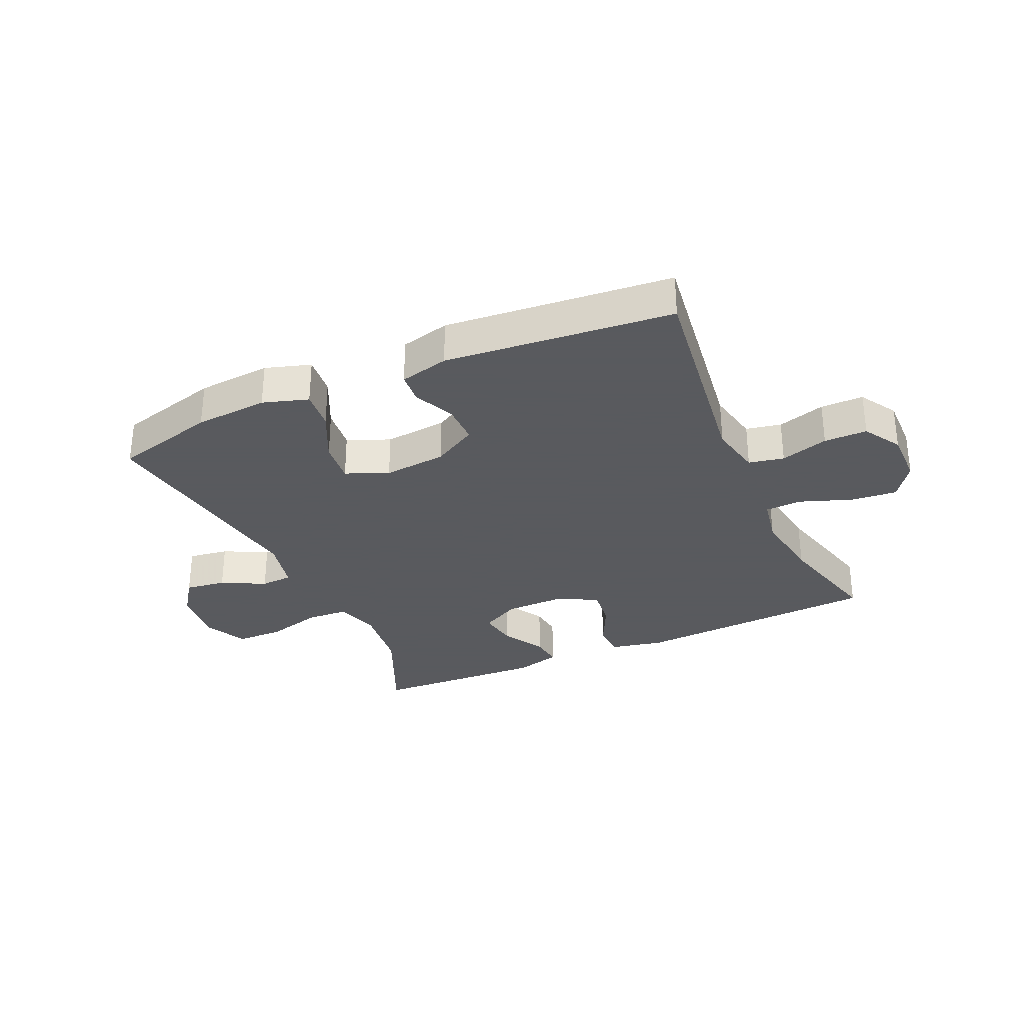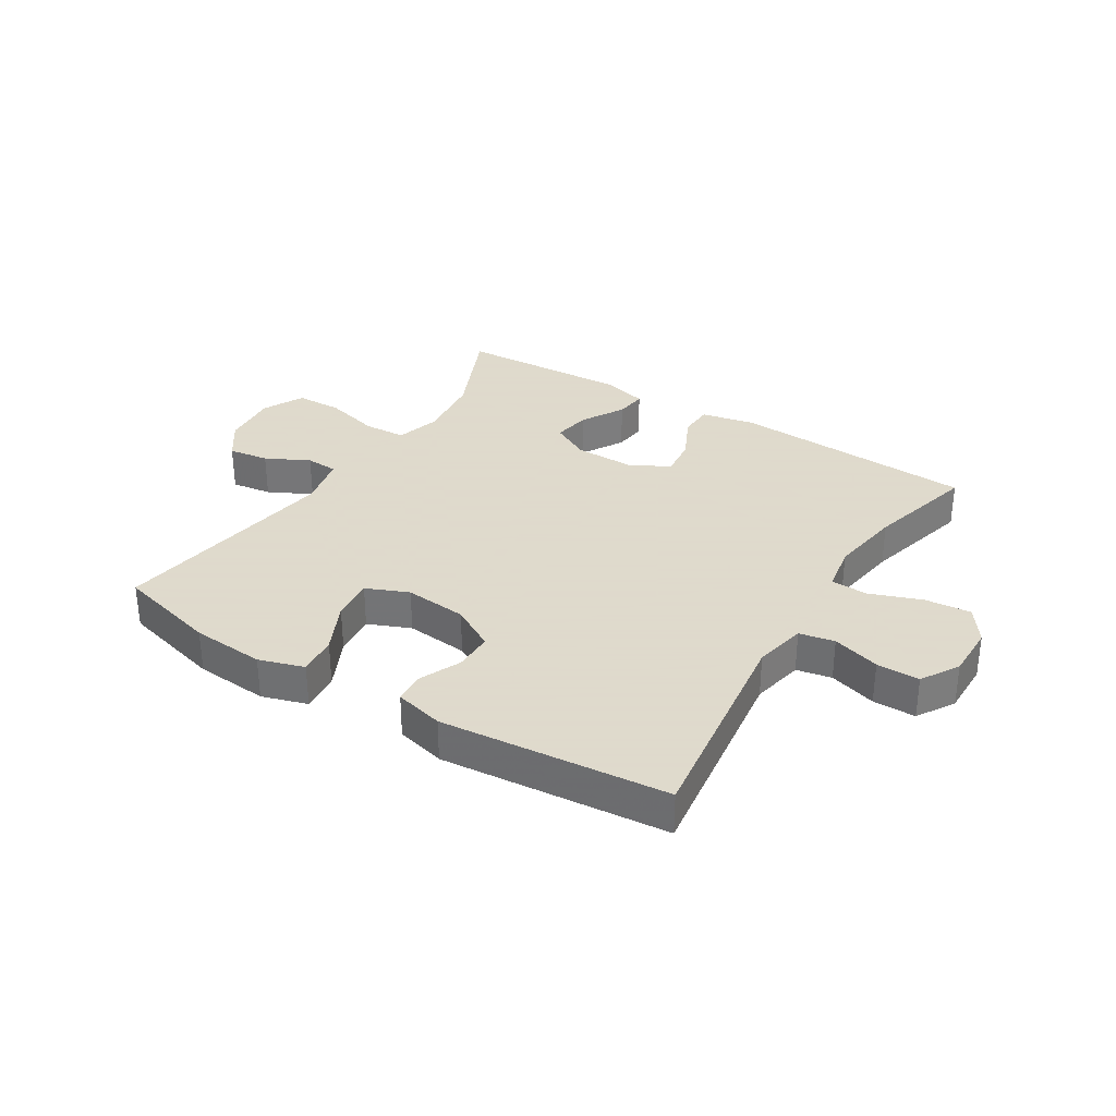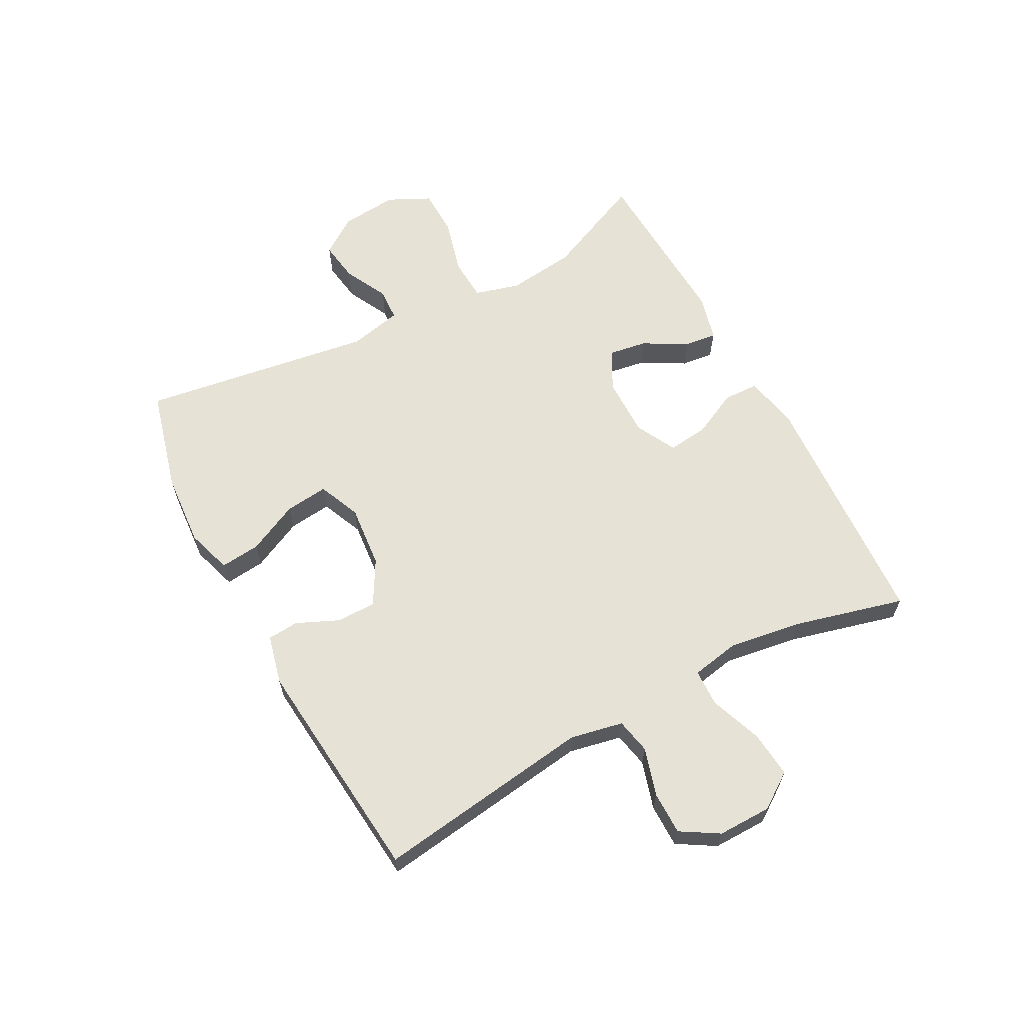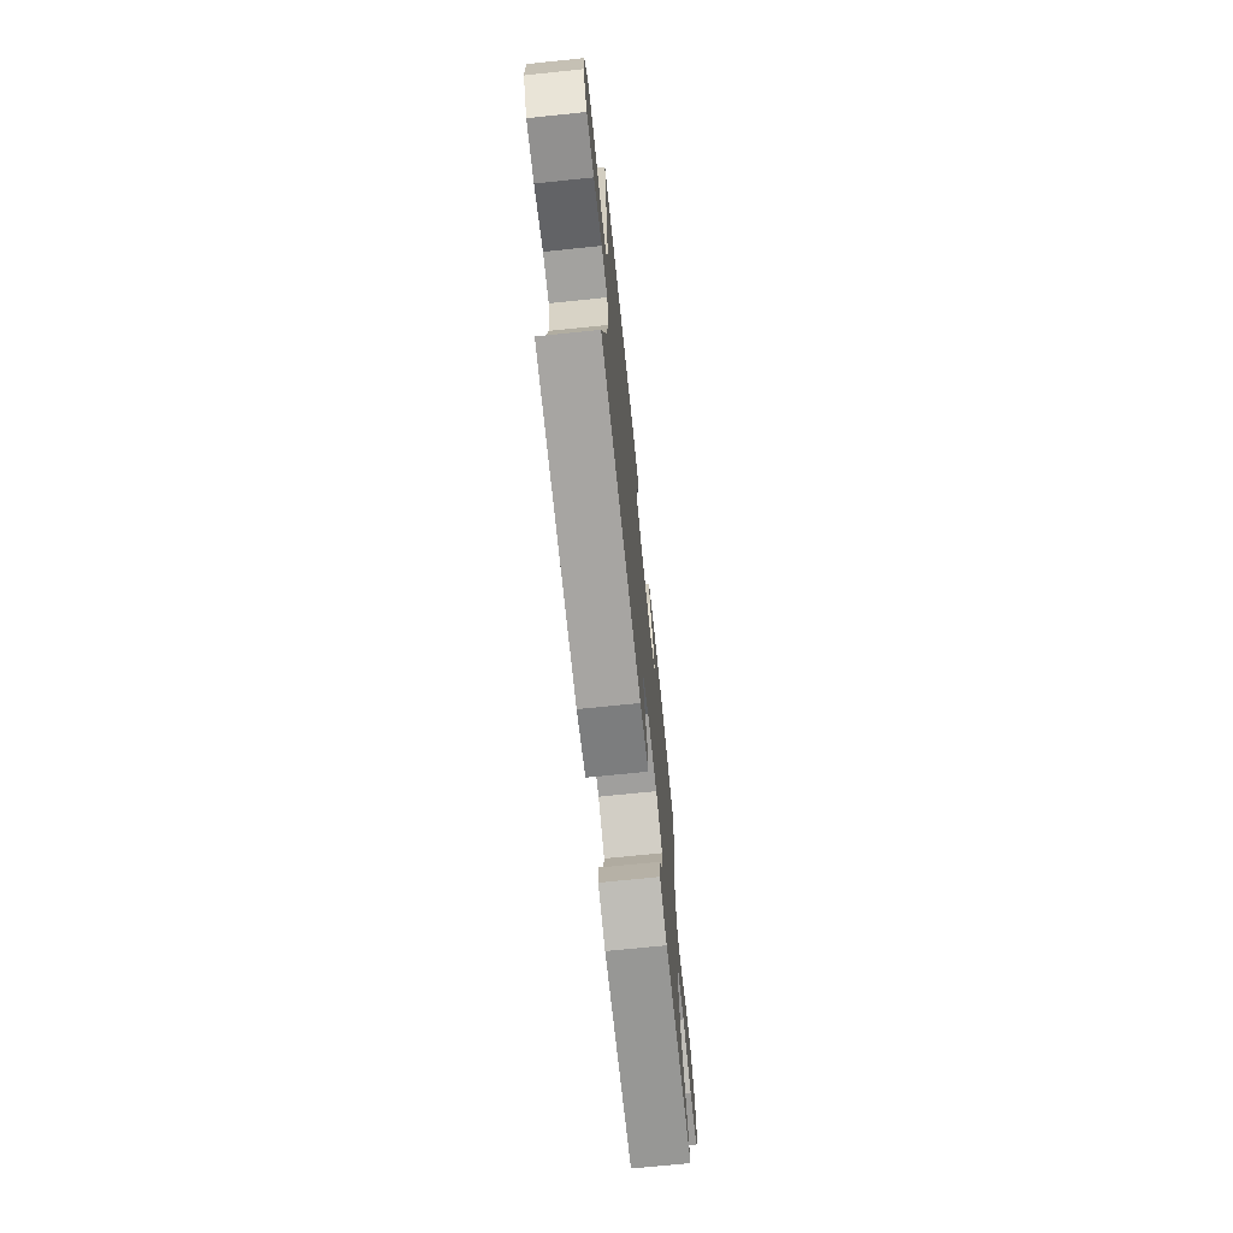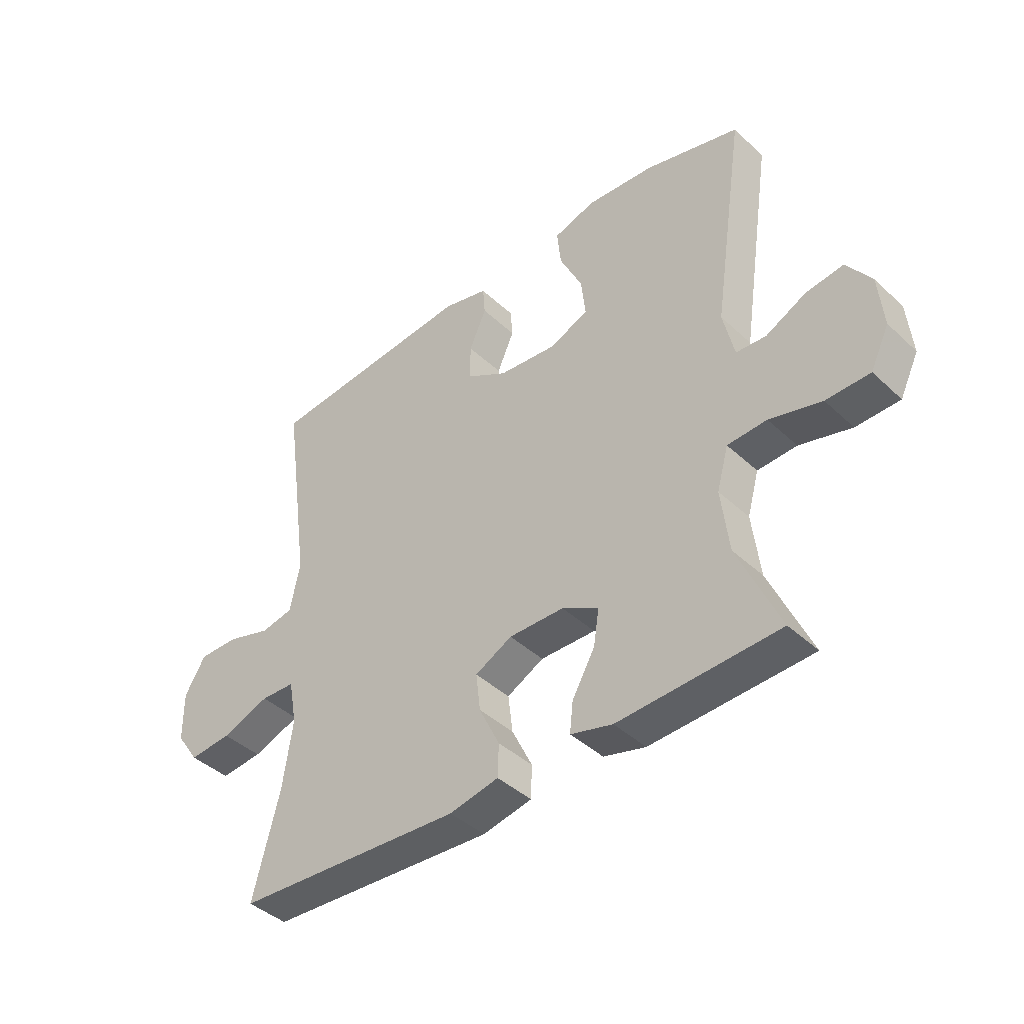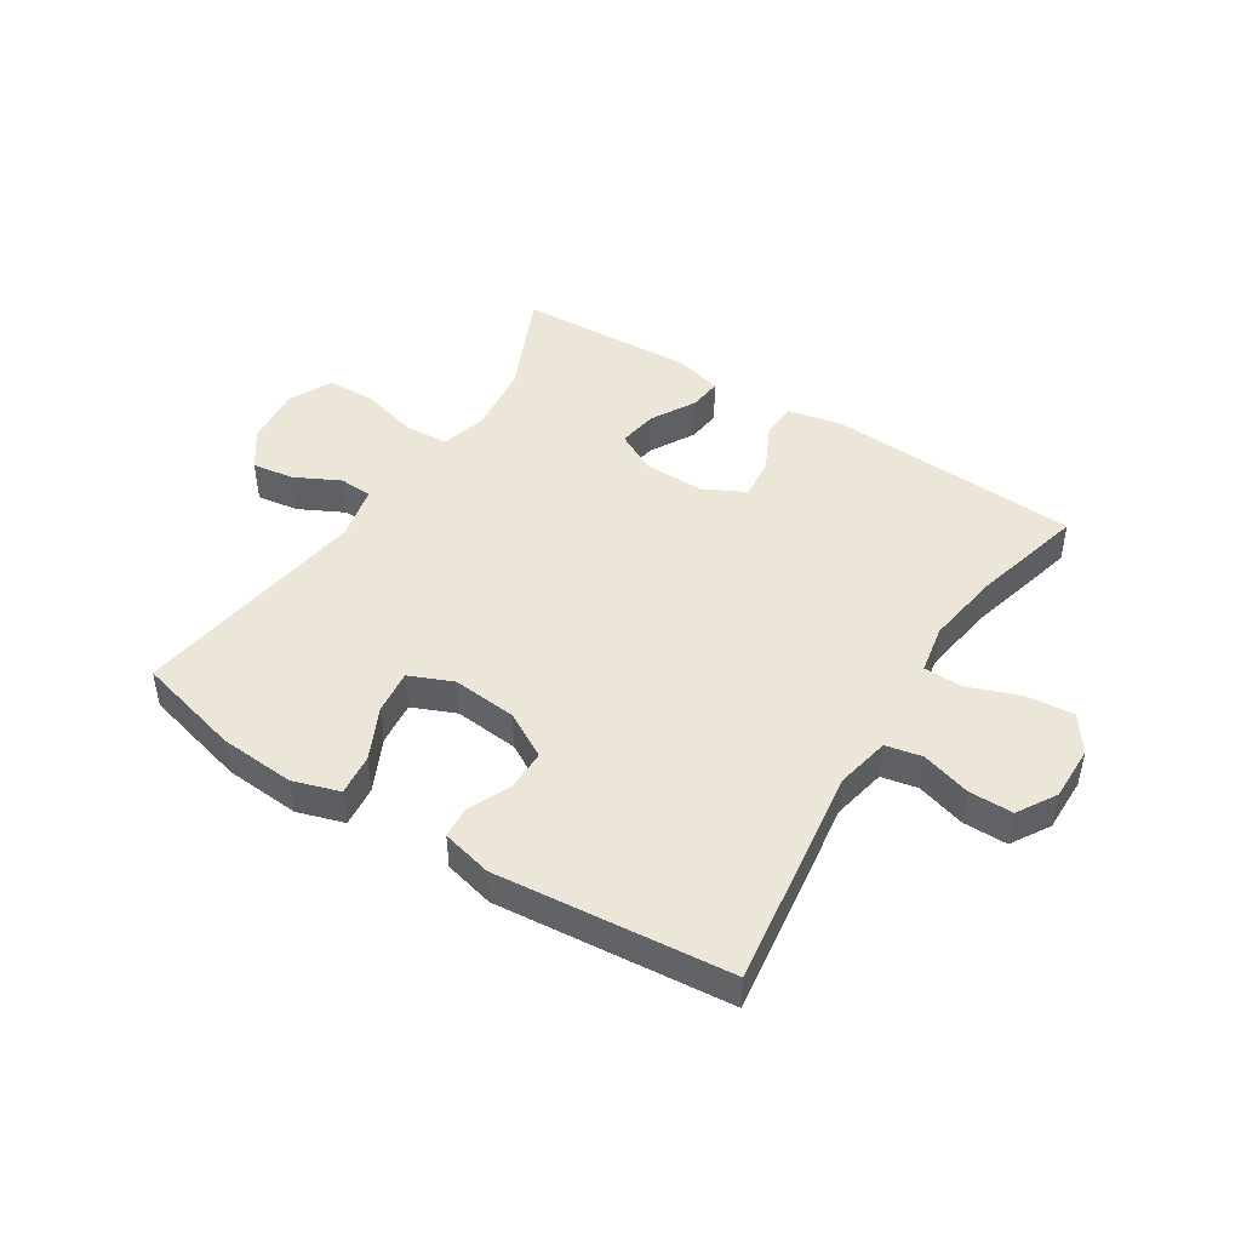
<metadata>
{"format":"obj","ext":"obj","renderer":"f3d","projection":"perspective","resolution":1024,"background":"white","views":[{"elev":-31.2,"azim":24.3,"up":"+Y"},{"elev":32.4,"azim":32.0,"up":"+Y"},{"elev":62.9,"azim":61.9,"up":"+Y"},{"elev":-70.8,"azim":95.9,"up":"+Z"},{"elev":-41.6,"azim":-138.1,"up":"+Z"},{"elev":46.4,"azim":32.4,"up":"+Y"}]}
</metadata>
<code>
v 0.5 0.07 -0.5
v 0.088 0.07 -0.523
v -0.001 0.07 -0.504
v -0.003 0.07 -0.446
v 0.034 0.07 -0.37
v 0.042 0.07 -0.302
v -0.025 0.07 -0.267
v -0.125 0.07 -0.268
v -0.191 0.07 -0.303
v -0.181 0.07 -0.367
v -0.14 0.07 -0.44
v -0.134 0.07 -0.494
v -0.21 0.07 -0.514
v -0.5 0.07 -0.5
v -0.425 0.07 -0.331
v -0.411 0.07 -0.216
v -0.432 0.07 -0.141
v -0.503 0.07 -0.137
v -0.597 0.07 -0.162
v -0.676 0.07 -0.16
v -0.71 0.07 -0.09
v -0.701 0.07 0.006
v -0.657 0.07 0.068
v -0.589 0.07 0.058
v -0.516 0.07 0.021
v -0.462 0.07 0.024
v -0.442 0.07 0.112
v -0.5 0.07 0.5
v -0.328 0.07 0.545
v -0.205 0.07 0.554
v -0.129 0.07 0.53
v -0.136 0.07 0.463
v -0.177 0.07 0.378
v -0.185 0.07 0.306
v -0.114 0.07 0.276
v -0.009 0.07 0.286
v 0.065 0.07 0.328
v 0.065 0.07 0.394
v 0.034 0.07 0.464
v 0.038 0.07 0.516
v 0.12 0.07 0.536
v 0.5 0.07 0.5
v 0.45 0.07 0.138
v 0.468 0.07 0.05
v 0.527 0.07 0.038
v 0.607 0.07 0.062
v 0.679 0.07 0.062
v 0.717 0.07 -0.001
v 0.716 0.07 -0.091
v 0.675 0.07 -0.15
v 0.598 0.07 -0.143
v 0.511 0.07 -0.111
v 0.449 0.07 -0.113
v 0.434 0.07 -0.193
v 0.452 0.07 -0.315
v 0.5 0 -0.5
v 0.088 0 -0.523
v -0.001 0 -0.504
v -0.003 0 -0.446
v 0.034 0 -0.37
v 0.042 0 -0.302
v -0.025 0 -0.267
v -0.125 0 -0.268
v -0.191 0 -0.303
v -0.181 0 -0.367
v -0.14 0 -0.44
v -0.134 0 -0.494
v -0.21 0 -0.514
v -0.5 0 -0.5
v -0.425 0 -0.331
v -0.411 0 -0.216
v -0.432 0 -0.141
v -0.503 0 -0.137
v -0.597 0 -0.162
v -0.676 0 -0.16
v -0.71 0 -0.09
v -0.701 0 0.006
v -0.657 0 0.068
v -0.589 0 0.058
v -0.516 0 0.021
v -0.462 0 0.024
v -0.442 0 0.112
v -0.5 0 0.5
v -0.328 0 0.545
v -0.205 0 0.554
v -0.129 0 0.53
v -0.136 0 0.463
v -0.177 0 0.378
v -0.185 0 0.306
v -0.114 0 0.276
v -0.009 0 0.286
v 0.065 0 0.328
v 0.065 0 0.394
v 0.034 0 0.464
v 0.038 0 0.516
v 0.12 0 0.536
v 0.5 0 0.5
v 0.45 0 0.138
v 0.468 0 0.05
v 0.527 0 0.038
v 0.607 0 0.062
v 0.679 0 0.062
v 0.717 0 -0.001
v 0.716 0 -0.091
v 0.675 0 -0.15
v 0.598 0 -0.143
v 0.511 0 -0.111
v 0.449 0 -0.113
v 0.434 0 -0.193
v 0.452 0 -0.315
f 50 51 52
f 49 50 52
f 48 49 52
f 47 48 52
f 46 47 52
f 45 46 52
f 44 45 52 53
f 43 44 53 54
f 41 42 43
f 40 41 43
f 39 40 43
f 38 39 43
f 37 38 43 54
f 31 32 33
f 30 31 33
f 29 30 33
f 28 29 33
f 27 28 33
f 26 27 33 34
f 23 24 25
f 22 23 25
f 21 22 25
f 20 21 25
f 19 20 25
f 18 19 25
f 17 18 25 26
f 26 34 35
f 17 26 35
f 16 17 35
f 13 14 15
f 12 13 15
f 11 12 15
f 10 11 15
f 9 10 15 16
f 3 4 5
f 2 3 5
f 1 2 5
f 55 1 5
f 55 5 6
f 55 6 7
f 54 55 7
f 37 54 7
f 36 37 7
f 16 35 36
f 9 16 36
f 8 9 36
f 7 8 36
f 107 106 105
f 107 105 104
f 107 104 103
f 107 103 102
f 107 102 101
f 107 101 100
f 108 107 100 99
f 109 108 99 98
f 98 97 96
f 98 96 95
f 98 95 94
f 98 94 93
f 109 98 93 92
f 88 87 86
f 88 86 85
f 88 85 84
f 88 84 83
f 88 83 82
f 89 88 82 81
f 80 79 78
f 80 78 77
f 80 77 76
f 80 76 75
f 80 75 74
f 80 74 73
f 81 80 73 72
f 90 89 81
f 90 81 72
f 90 72 71
f 70 69 68
f 70 68 67
f 70 67 66
f 70 66 65
f 71 70 65 64
f 60 59 58
f 60 58 57
f 60 57 56
f 60 56 110
f 61 60 110
f 62 61 110
f 62 110 109
f 62 109 92
f 62 92 91
f 91 90 71
f 91 71 64
f 91 64 63
f 91 63 62
f 1 56 57 2
f 2 57 58 3
f 3 58 59 4
f 4 59 60 5
f 5 60 61 6
f 6 61 62 7
f 7 62 63 8
f 8 63 64 9
f 9 64 65 10
f 10 65 66 11
f 11 66 67 12
f 12 67 68 13
f 13 68 69 14
f 14 69 70 15
f 15 70 71 16
f 16 71 72 17
f 17 72 73 18
f 18 73 74 19
f 19 74 75 20
f 20 75 76 21
f 21 76 77 22
f 22 77 78 23
f 23 78 79 24
f 24 79 80 25
f 25 80 81 26
f 26 81 82 27
f 27 82 83 28
f 28 83 84 29
f 29 84 85 30
f 30 85 86 31
f 31 86 87 32
f 32 87 88 33
f 33 88 89 34
f 34 89 90 35
f 35 90 91 36
f 36 91 92 37
f 37 92 93 38
f 38 93 94 39
f 39 94 95 40
f 40 95 96 41
f 41 96 97 42
f 42 97 98 43
f 43 98 99 44
f 44 99 100 45
f 45 100 101 46
f 46 101 102 47
f 47 102 103 48
f 48 103 104 49
f 49 104 105 50
f 50 105 106 51
f 51 106 107 52
f 52 107 108 53
f 53 108 109 54
f 54 109 110 55
f 55 110 56 1

</code>
